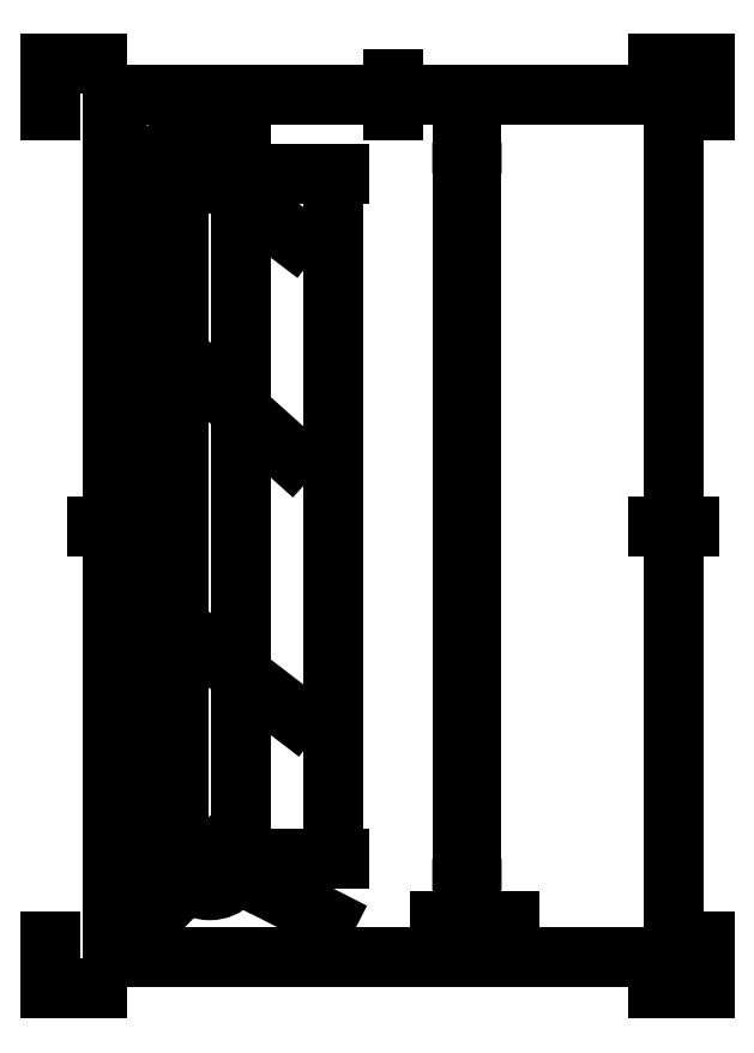
<metadata>
{"format":"dxf","ext":"dxf","renderer":"ezdxf+matplotlib","layout":"modelspace","background":"white","min_lineweight":24,"dpi":150}
</metadata>
<code>
0
SECTION
2
ENTITIES
0
INSERT
8
Border
2
ISO_A4(P)_SHEET
10
0
20
0
30
0
0
DIMENSION
8
Dimensions
280
     0
2
*D20
10
90.8
20
261.6
30
0
11
87.52
21
151.6
31
0
70
    33
71
     5
42
220
73
     0
74
     0
75
     0
3
ISO-25
13
61.1
23
41.64
33
0
14
61.1
24
261.6
34
0
0
DIMENSION
8
Dimensions
280
     0
2
*D21
10
51.1
20
41.64
30
0
11
83.61
21
25.04
31
0
70
   164
71
     5
42
10
73
     0
74
     0
75
     0
3
ISO-25
15
60.01
25
37.09
35
0
40
0
0
DIMENSION
8
Dimensions
280
     0
2
*D22
10
53.35
20
43.92
30
0
11
34.02
21
24.24
31
0
70
   163
71
     5
42
6.4
73
     0
74
     0
75
     0
3
ISO-25
15
48.86
25
39.35
35
0
40
0
0
DIMENSION
8
Dimensions
280
     0
2
*D23
10
31.3
20
108.6
30
0
11
28.02
21
75.14
31
0
70
    33
71
     5
42
67
73
     0
74
     0
75
     0
3
ISO-25
13
51.1
23
41.64
33
0
14
51.1
24
108.6
34
0
0
DIMENSION
8
Dimensions
280
     0
2
*D24
10
31.3
20
194.6
30
0
11
28.02
21
151.6
31
0
70
    33
71
     5
42
86
73
     0
74
     0
75
     0
3
ISO-25
13
51.1
23
108.6
33
0
14
51.1
24
194.6
34
0
0
DIMENSION
8
Dimensions
280
     0
2
*D25
10
31.3
20
261.6
30
0
11
28.02
21
228.1
31
0
70
    33
71
     5
42
67
73
     0
74
     0
75
     0
3
ISO-25
13
51.1
23
194.6
33
0
14
51.1
24
261.6
34
0
0
DIMENSION
8
Dimensions
280
     0
2
*D26
10
135.2
20
21.74
30
0
11
144.8
21
25.03
31
0
70
    33
71
     5
42
3
73
     0
74
     0
75
     0
3
ISO-25
13
132.2
23
31.64
33
0
14
135.2
24
31.64
34
0
0
DIMENSION
8
Dimensions
280
     0
2
*D27
10
61.1
20
273.6
30
0
11
51.1
21
276.9
31
0
70
    32
71
     5
42
20
73
     0
74
     0
75
     0
3
ISO-25
13
41.1
23
261.6
33
0
14
61.1
24
261.6
34
0
0
DIMENSION
8
Dimensions
280
     0
2
*D28
10
49.44
20
109.9
30
0
11
72.77
21
91.98
31
0
70
   163
71
     5
42
4.2
73
     0
74
     0
75
     0
3
ISO-25
15
52.77
25
107.4
35
0
40
0
0
DIMENSION
8
Dimensions
280
     0
2
*D29
10
49.54
20
196
30
0
11
72.19
21
175.7
31
0
70
   163
71
     5
42
4.2
73
     0
74
     0
75
     0
3
ISO-25
15
52.67
25
193.2
35
0
40
0
0
DIMENSION
8
Dimensions
280
     0
2
*D30
10
48.55
20
263.6
30
0
11
72.2
21
245.6
31
0
70
   163
71
     5
42
6.4
73
     0
74
     0
75
     0
3
ISO-25
15
53.65
25
259.7
35
0
40
0
0
DIMENSION
8
Dimensions
280
     0
2
*D31
10
51.1
20
261.6
30
0
11
27.73
21
268.1
31
0
70
   164
71
     5
42
10
73
     0
74
     0
75
     0
3
ISO-25
15
41.47
25
264.3
35
0
40
0
0
INSERT
8
Center Lines
2
*U16
10
51.1
20
41.64
30
0
0
INSERT
8
Center Lines
2
*U17
10
51.1
20
108.6
30
0
0
INSERT
8
Center Lines
2
*U18
10
51.1
20
194.6
30
0
0
INSERT
8
Center Lines
2
*U19
10
51.1
20
261.6
30
0
0
CIRCLE
8
Visible
10
-51.1
20
261.6
30
-1.5
40
3.2
210
0
220
0
230
-1
0
CIRCLE
8
Visible
10
-51.1
20
108.6
30
-1.5
40
2.1
210
0
220
0
230
-1
0
CIRCLE
8
Visible
10
-51.1
20
194.6
30
-1.5
40
2.1
210
0
220
0
230
-1
0
CIRCLE
8
Visible
10
-51.1
20
41.64
30
-1.5
40
3.2
210
0
220
0
230
-1
0
ARC
8
Visible
10
51.1
20
261.6
30
1.5
40
10
50
0
51
180
0
LINE
8
Visible
10
61.1
20
41.64
30
1.5
11
61.1
21
261.6
31
1.5
210
-1e-16
220
-1
230
0
0
ARC
8
Visible
10
51.1
20
41.64
30
1.5
40
10
50
180
51
0
0
LINE
8
Visible
10
41.1
20
261.6
30
1.5
11
41.1
21
41.64
31
1.5
210
-1e-16
220
-1
230
0
0
ARC
8
Visible
10
261.6
20
-7e-06
30
132.2
40
10
210
1
220
-1e-16
230
2.967e-13
50
0
51
90
0
ARC
8
Visible
10
261.6
20
-7e-06
30
135.2
40
10
210
1
220
-1e-16
230
2.967e-13
50
0
51
90
0
ARC
8
Visible
10
41.64
20
-7e-06
30
132.2
40
10
210
1
220
-1e-16
230
2.967e-13
50
90
51
180
0
ARC
8
Visible
10
41.64
20
-7e-06
30
135.2
40
10
210
1
220
-1e-16
230
2.967e-13
50
90
51
180
0
LINE
8
Visible
10
132.2
20
261.6
30
10
11
132.2
21
41.64
31
10
210
-1e-16
220
-1
230
0
0
LINE
8
Visible
10
135.2
20
261.6
30
10
11
135.2
21
41.64
31
10
210
-1e-16
220
-1
230
0
0
LINE
8
Hidden
10
132.2
20
264.8
30
-7e-06
11
135.2
21
264.8
31
-7e-06
210
-1e-16
220
-1
230
0
0
LINE
8
Hidden
10
132.2
20
258.4
30
-7e-06
11
135.2
21
258.4
31
-7e-06
210
-1e-16
220
-1
230
0
0
LINE
8
Hidden
10
132.2
20
110.7
30
-7e-06
11
135.2
21
110.7
31
-7e-06
210
-1e-16
220
-1
230
0
0
LINE
8
Hidden
10
132.2
20
106.5
30
-7e-06
11
135.2
21
106.5
31
-7e-06
210
-1e-16
220
-1
230
0
0
LINE
8
Hidden
10
132.2
20
196.7
30
-7e-06
11
135.2
21
196.7
31
-7e-06
210
-1e-16
220
-1
230
0
0
LINE
8
Hidden
10
132.2
20
192.5
30
-7e-06
11
135.2
21
192.5
31
-7e-06
210
-1e-16
220
-1
230
0
0
LINE
8
Hidden
10
132.2
20
44.84
30
-7e-06
11
135.2
21
44.84
31
-7e-06
210
-1e-16
220
-1
230
0
0
LINE
8
Hidden
10
132.2
20
38.44
30
-7e-06
11
135.2
21
38.44
31
-7e-06
210
-1e-16
220
-1
230
0
0
LINE
8
Visible
10
132.2
20
271.6
30
-7e-06
11
135.2
21
271.6
31
-7e-06
210
-1e-16
220
-1
230
0
0
LINE
8
Visible
10
132.2
20
31.64
30
-7e-06
11
135.2
21
31.64
31
-7e-06
210
-1e-16
220
-1
230
0
0
ENDSEC
0
EOF

</code>
